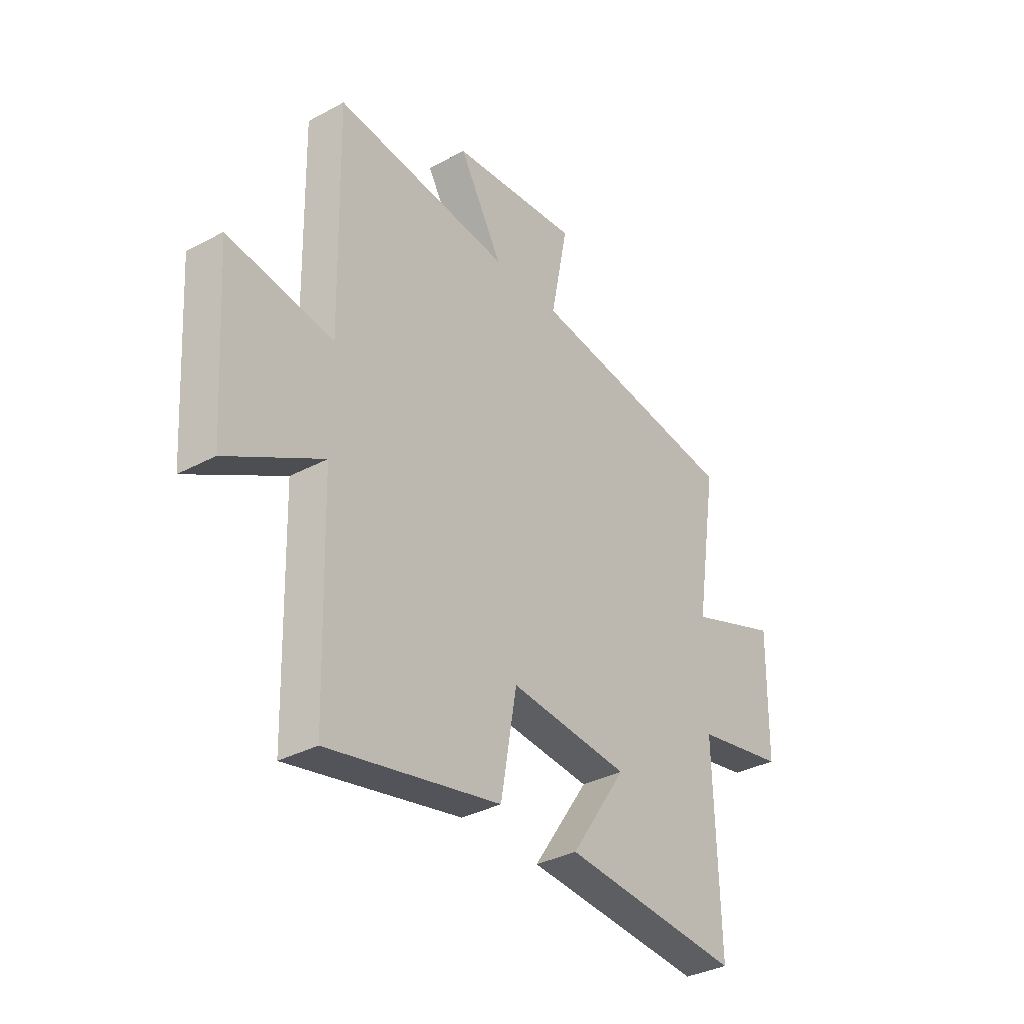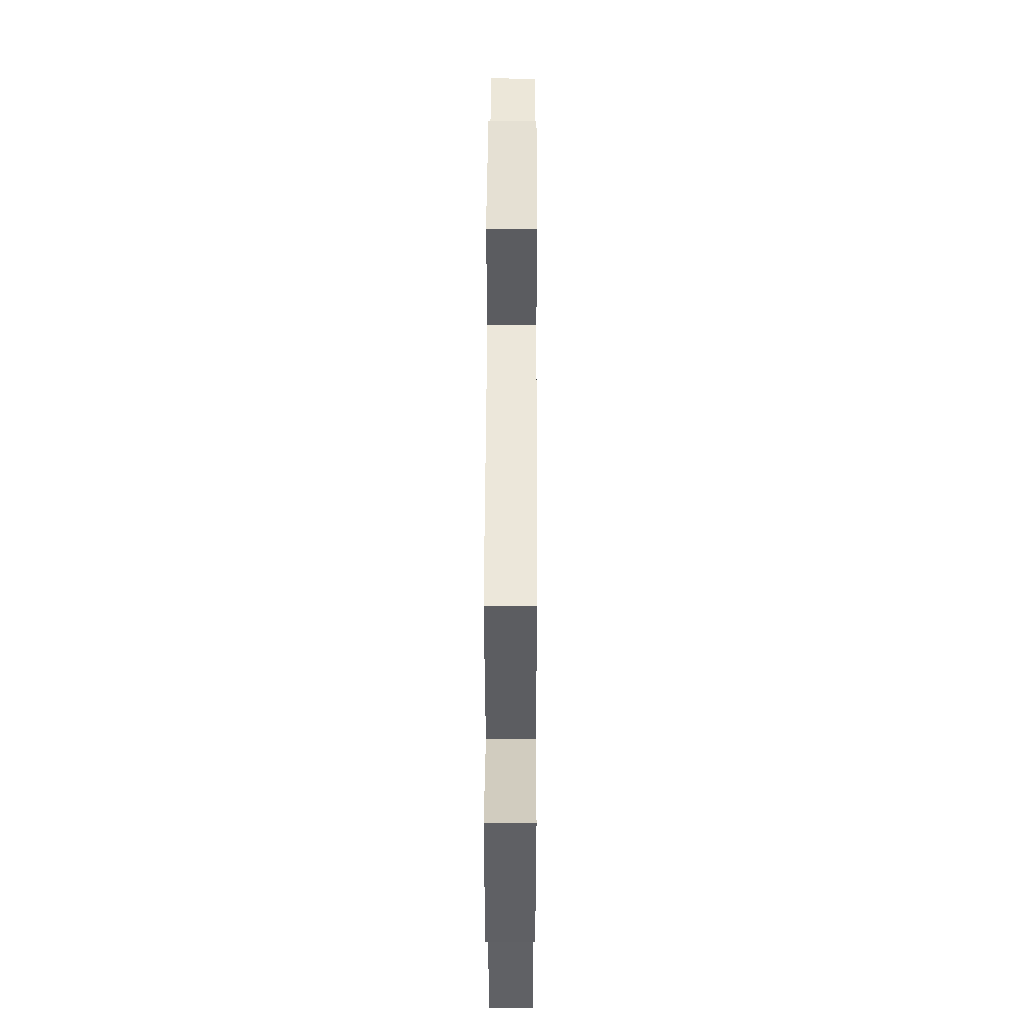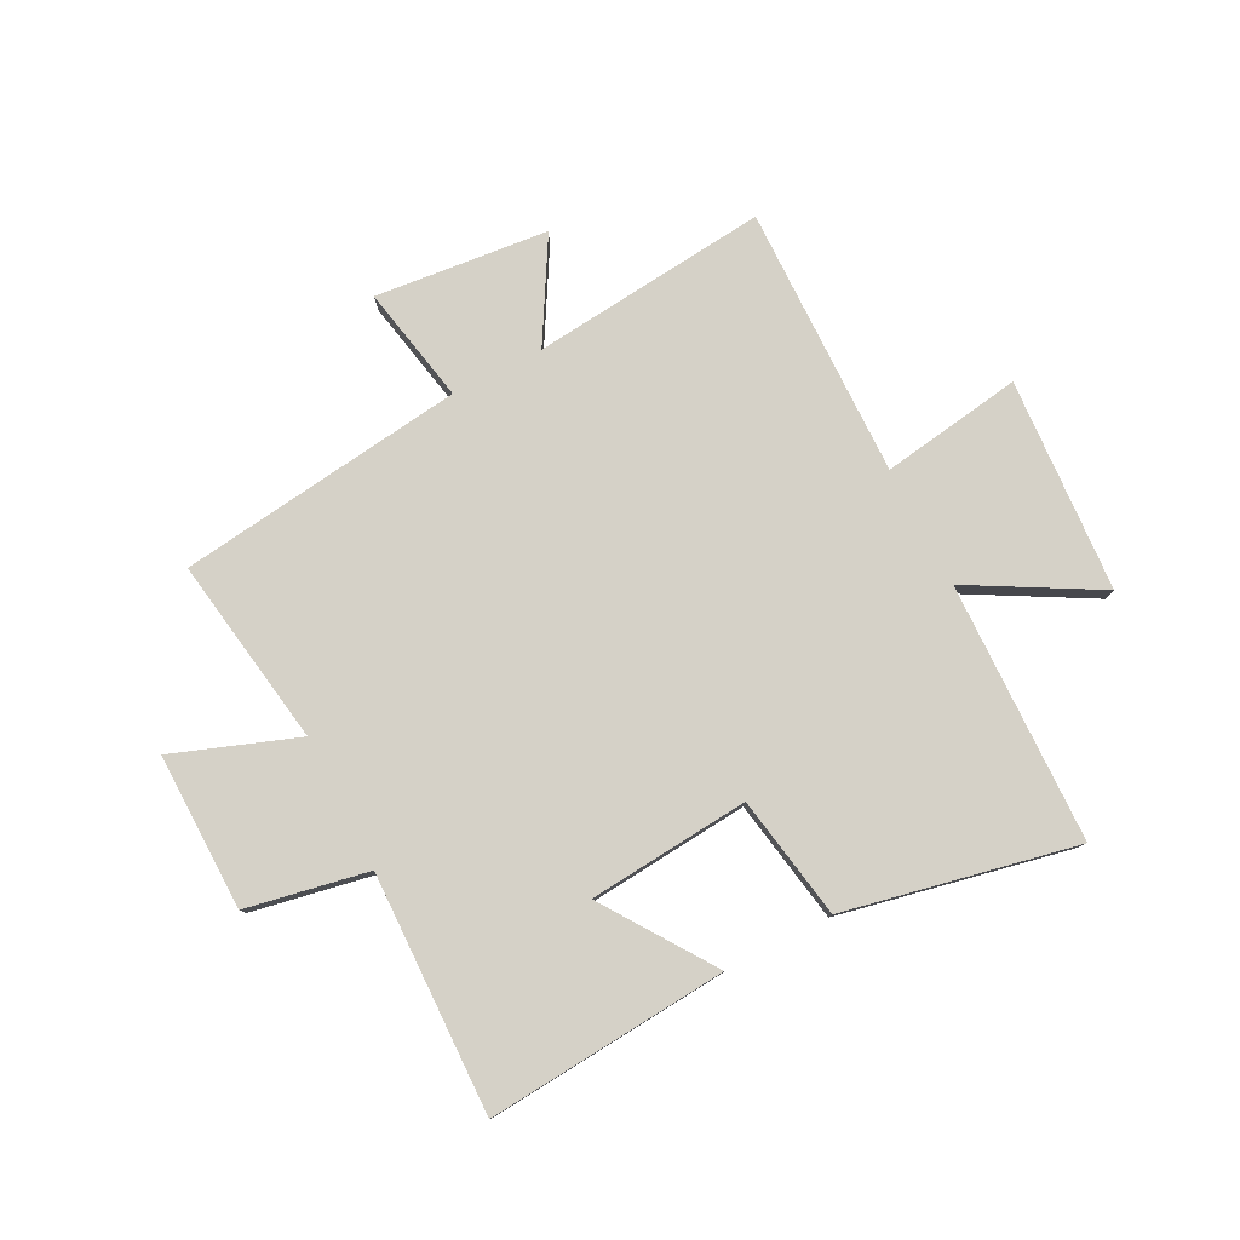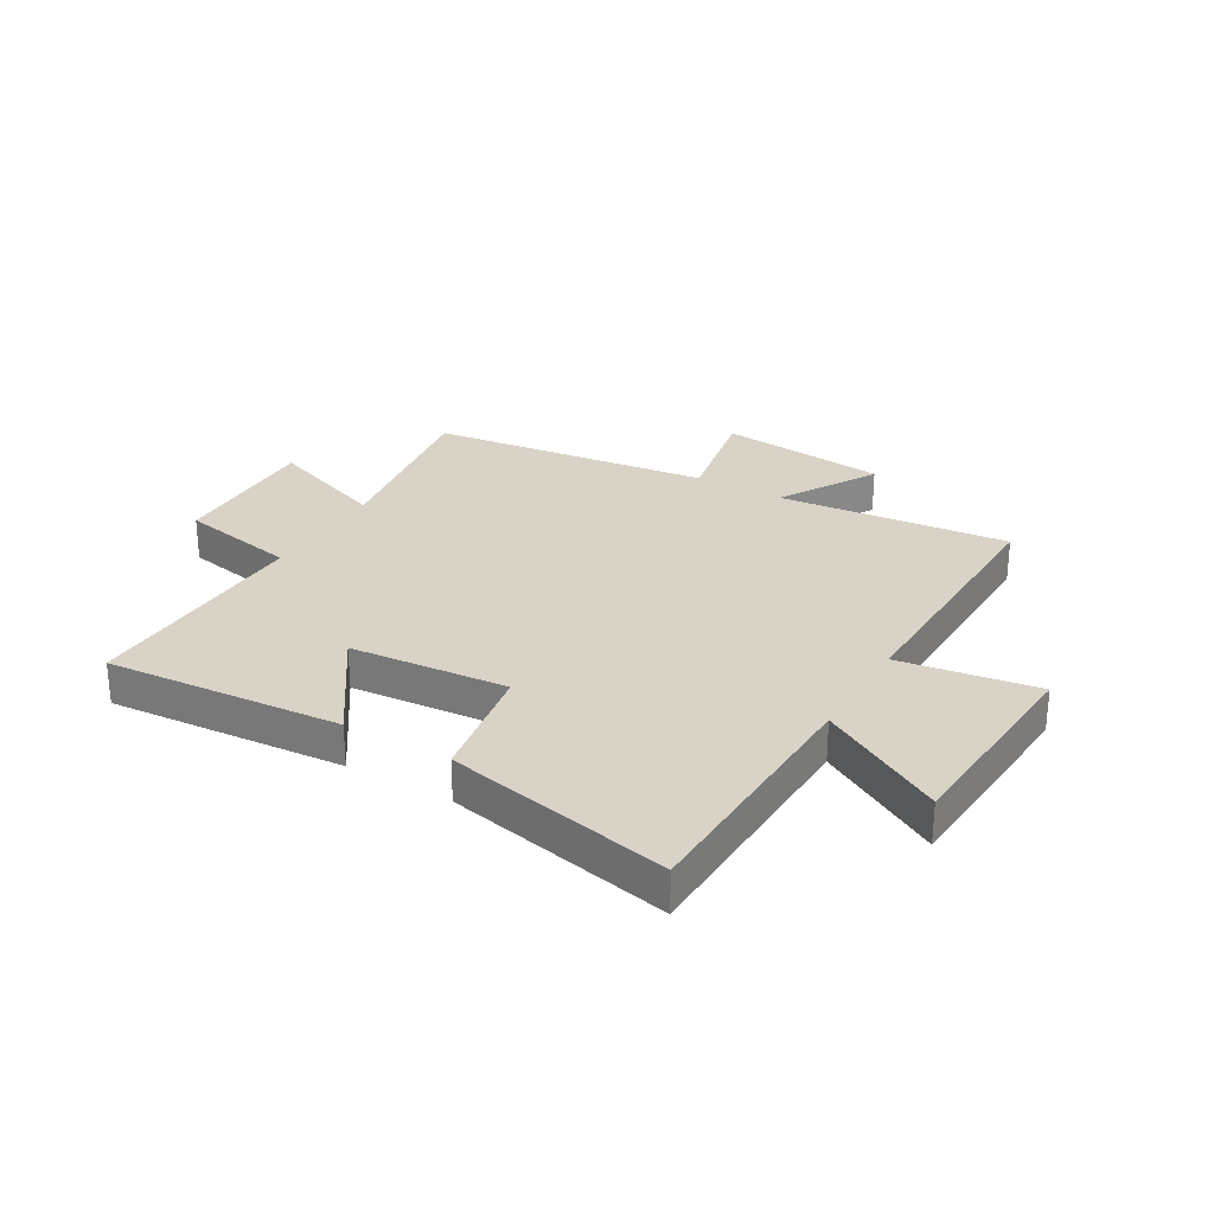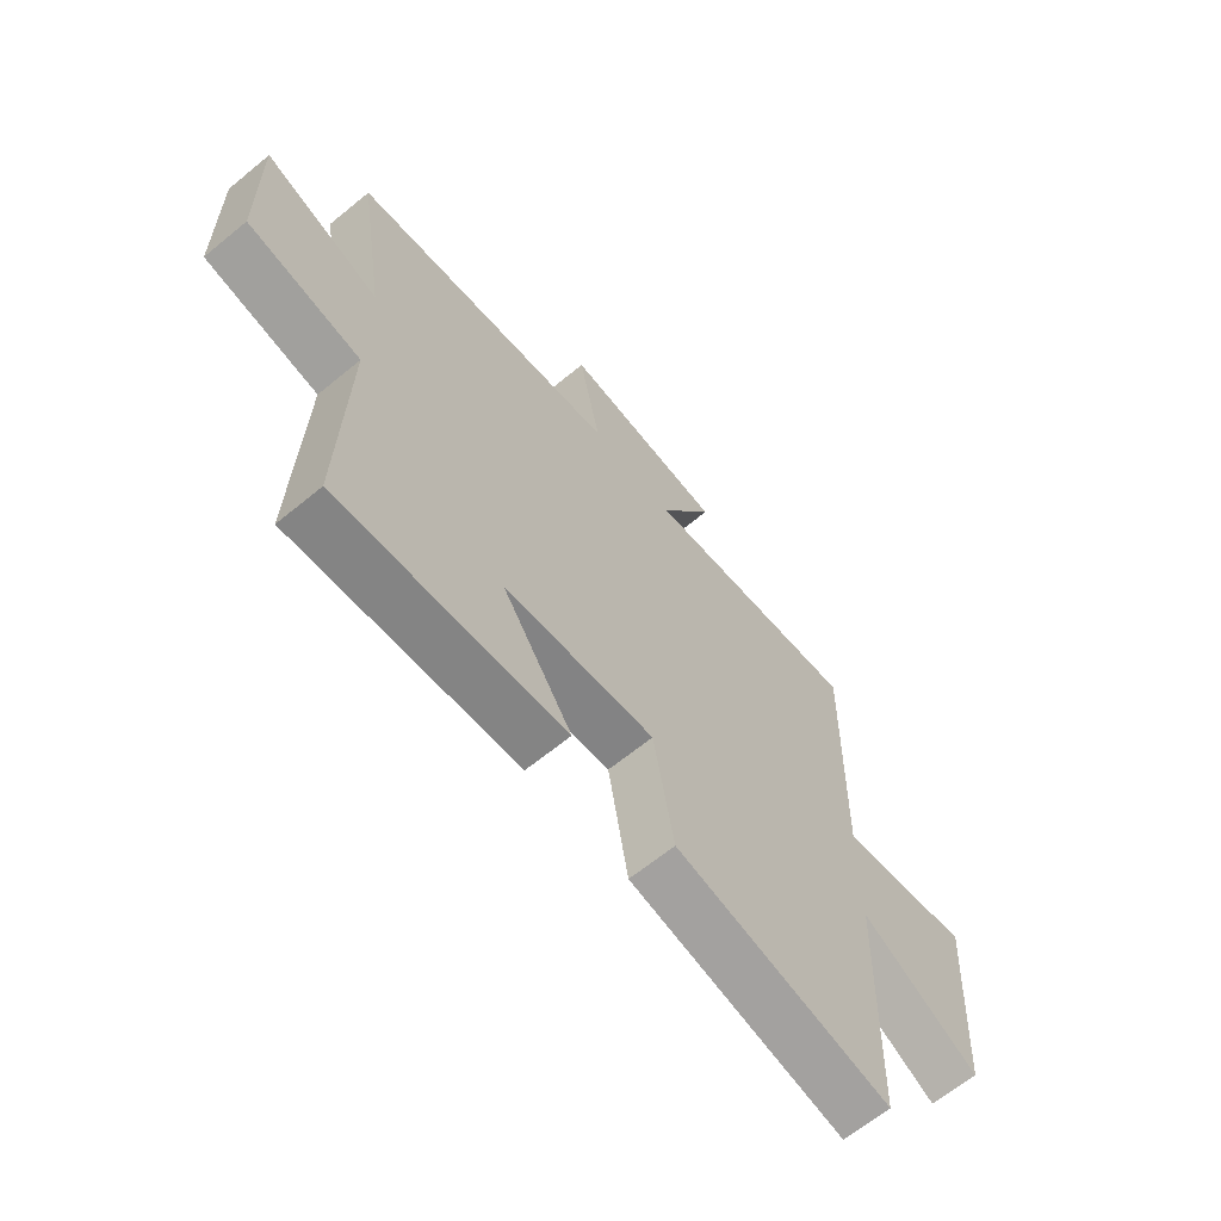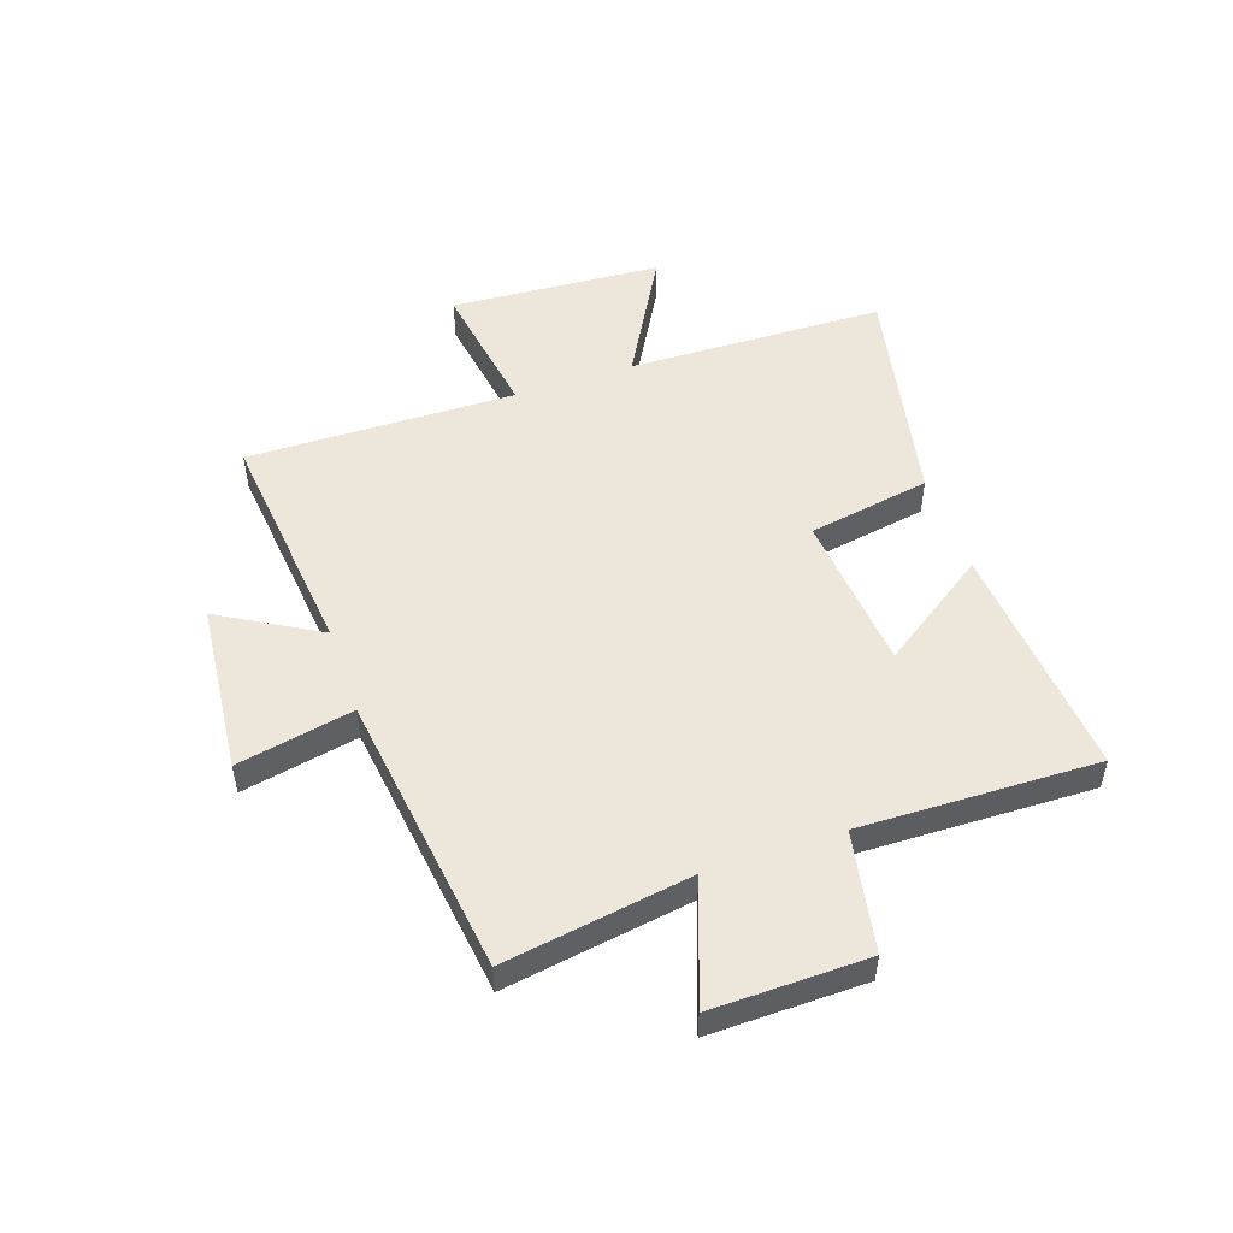
<metadata>
{"format":"obj","ext":"obj","renderer":"f3d","projection":"perspective","resolution":1024,"background":"white","views":[{"elev":-34.5,"azim":-54.1,"up":"+Z"},{"elev":44.0,"azim":90.2,"up":"+Z"},{"elev":79.1,"azim":152.7,"up":"+Y"},{"elev":28.0,"azim":-149.6,"up":"+Y"},{"elev":-64.7,"azim":129.6,"up":"+Z"},{"elev":50.9,"azim":71.0,"up":"+Y"}]}
</metadata>
<code>
v -0.488 0.07 -0.583
v -0.5 0.07 -0.135
v -0.719 0.07 -0.258
v -0.743 0.07 0.11
v -0.5 0.07 0.073
v -0.509 0.07 0.541
v -0.102 0.07 0.5
v -0.202 0.07 0.672
v 0.096 0.07 0.702
v 0.056 0.07 0.5
v 0.551 0.07 0.437
v 0.5 0.07 0.112
v 0.713 0.07 0.19
v 0.709 0.07 -0.08
v 0.5 0.07 -0.12
v 0.511 0.07 -0.533
v 0.096 0.07 -0.5
v 0.225 0.07 -0.311
v -0.053 0.07 -0.287
v -0.09 0.07 -0.5
v -0.488 0 -0.583
v -0.5 0 -0.135
v -0.719 0 -0.258
v -0.743 0 0.11
v -0.5 0 0.073
v -0.509 0 0.541
v -0.102 0 0.5
v -0.202 0 0.672
v 0.096 0 0.702
v 0.056 0 0.5
v 0.551 0 0.437
v 0.5 0 0.112
v 0.713 0 0.19
v 0.709 0 -0.08
v 0.5 0 -0.12
v 0.511 0 -0.533
v 0.096 0 -0.5
v 0.225 0 -0.311
v -0.053 0 -0.287
v -0.09 0 -0.5
f 19 20 1 2
f 18 19 2
f 15 16 17 18
f 15 18 2
f 12 13 14 15
f 12 15 2
f 10 11 12 2
f 7 8 9 10
f 7 10 2 3
f 5 6 7
f 5 7 3
f 3 4 5
f 22 21 40 39
f 22 39 38
f 38 37 36 35
f 22 38 35
f 35 34 33 32
f 22 35 32
f 22 32 31 30
f 30 29 28 27
f 23 22 30 27
f 27 26 25
f 23 27 25
f 25 24 23
f 1 21 22 2
f 2 22 23 3
f 3 23 24 4
f 4 24 25 5
f 5 25 26 6
f 6 26 27 7
f 7 27 28 8
f 8 28 29 9
f 9 29 30 10
f 10 30 31 11
f 11 31 32 12
f 12 32 33 13
f 13 33 34 14
f 14 34 35 15
f 15 35 36 16
f 16 36 37 17
f 17 37 38 18
f 18 38 39 19
f 19 39 40 20
f 20 40 21 1

</code>
